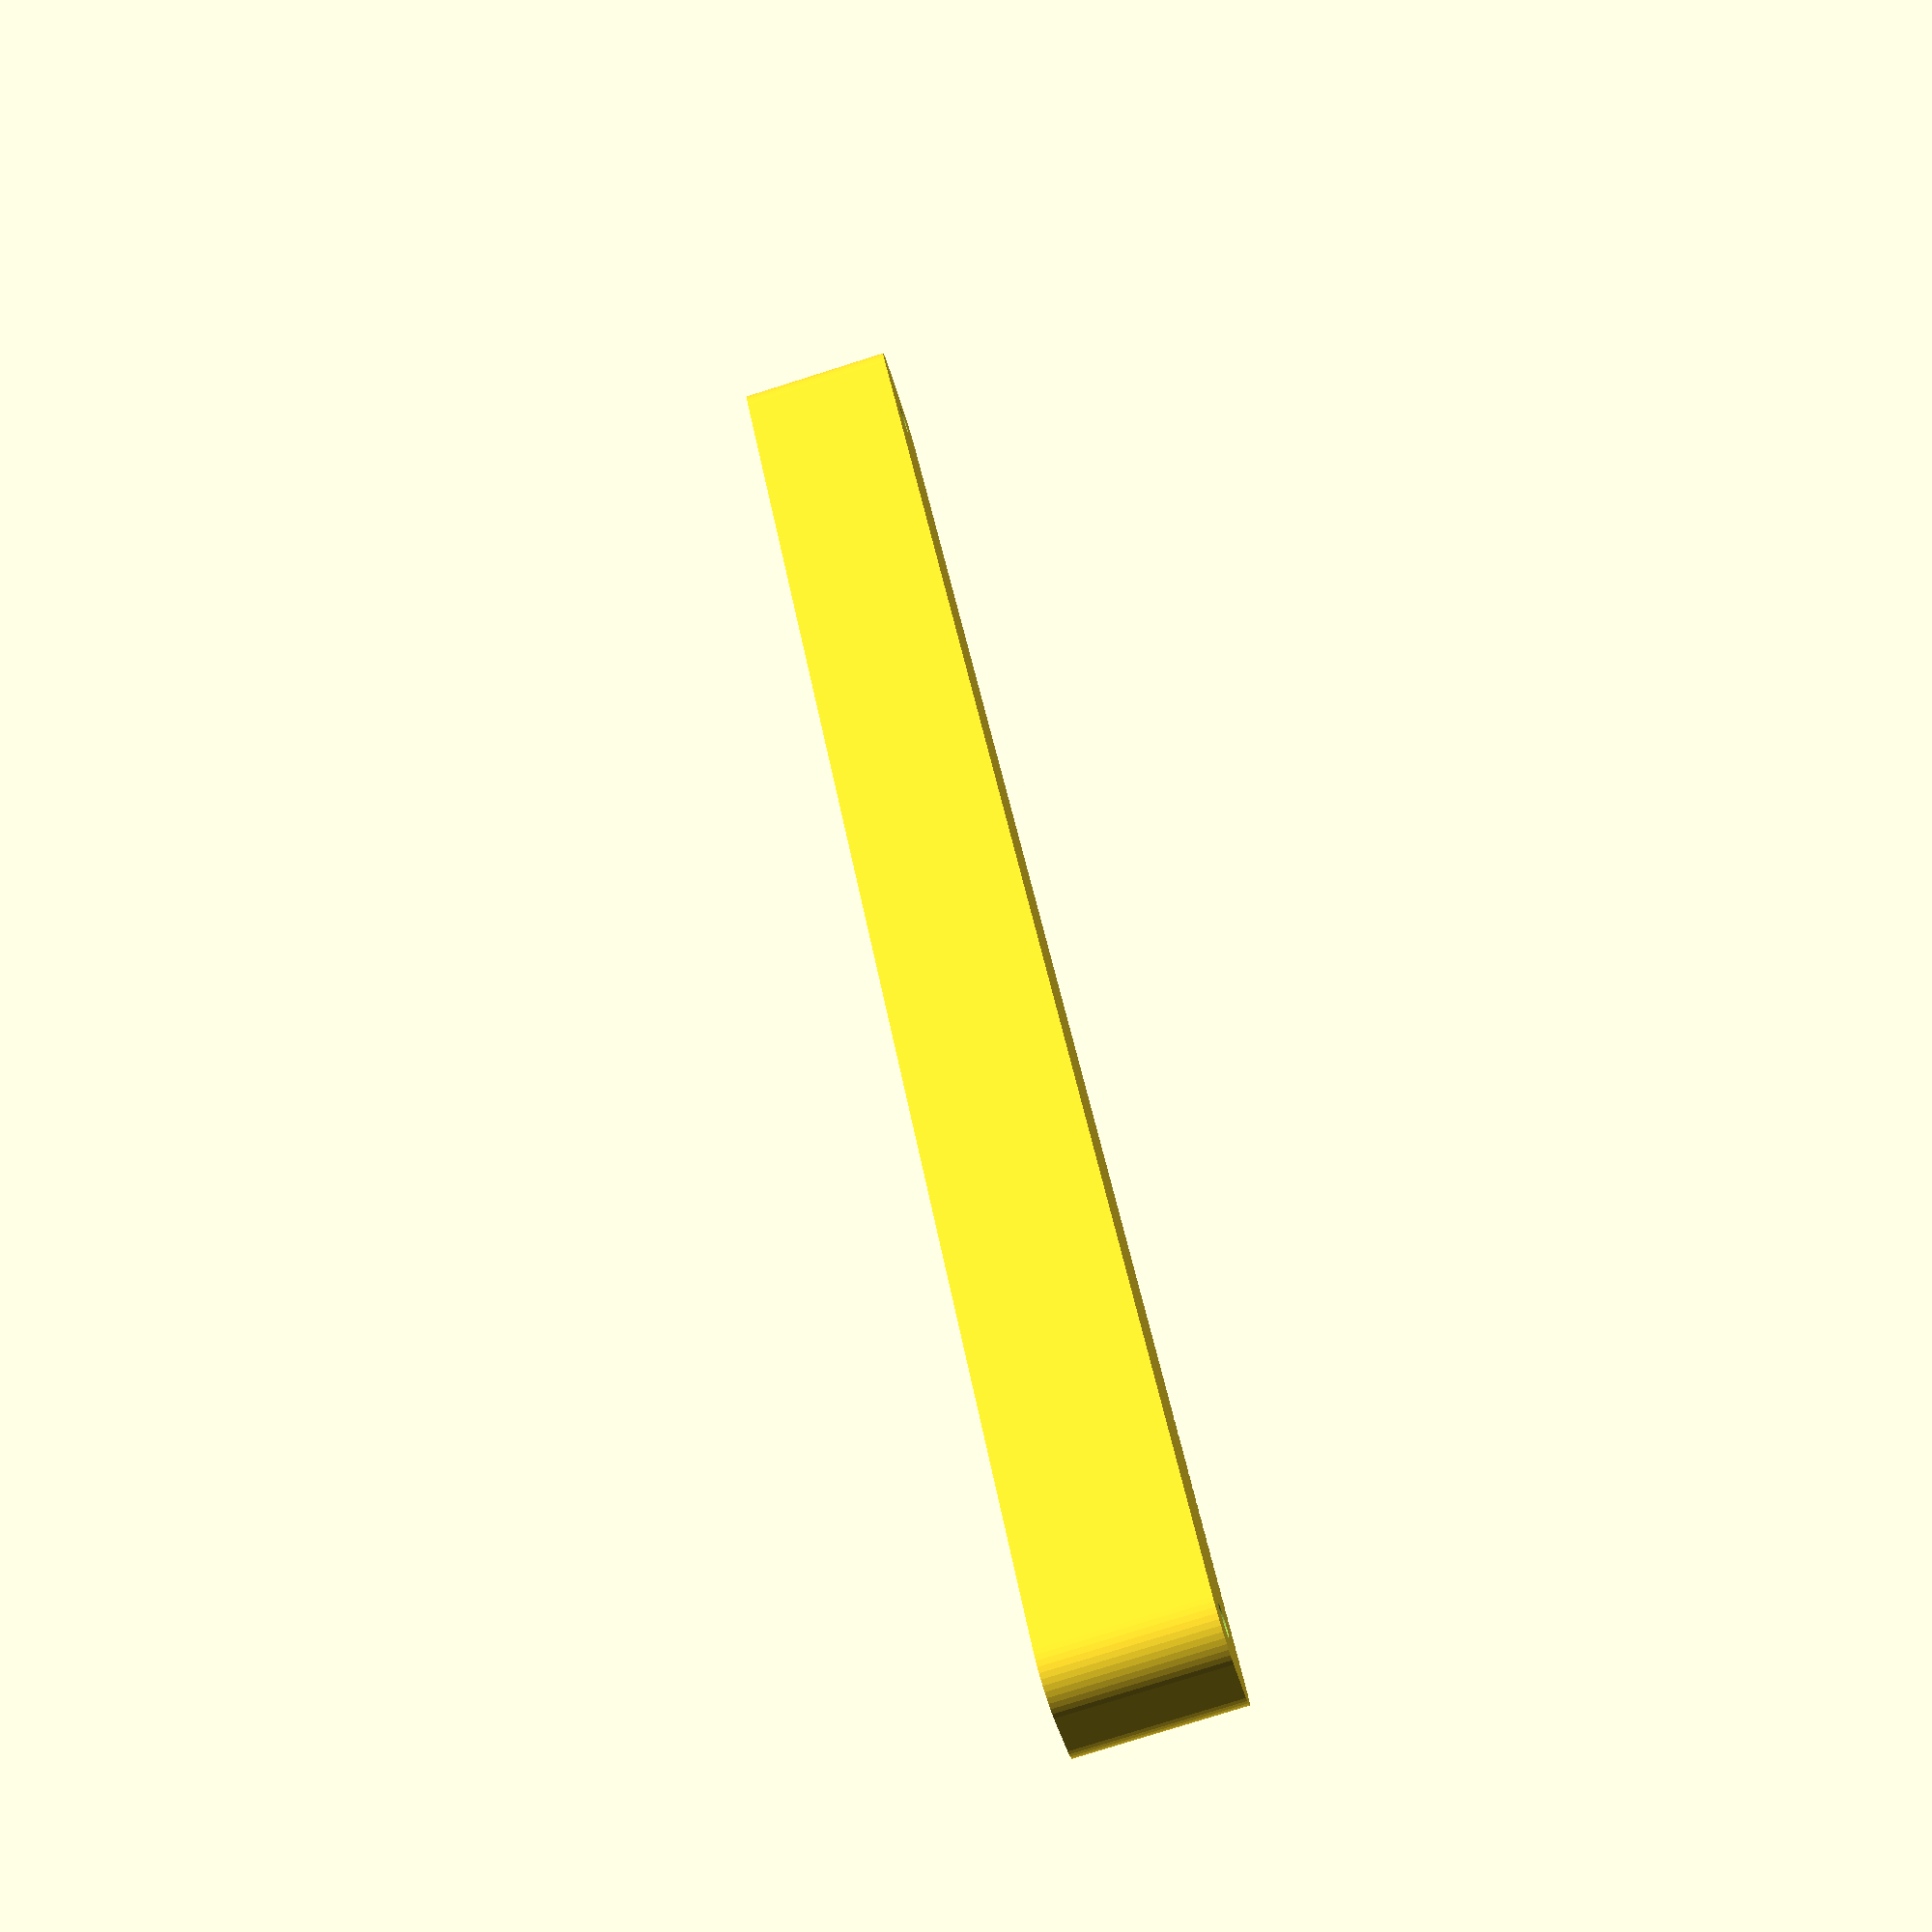
<openscad>
$fn = 50;


difference() {
	union() {
		hull() {
			translate(v = [-2.5000000000, 100.0000000000, 0]) {
				cylinder(h = 18, r = 5);
			}
			translate(v = [2.5000000000, 100.0000000000, 0]) {
				cylinder(h = 18, r = 5);
			}
			translate(v = [-2.5000000000, -100.0000000000, 0]) {
				cylinder(h = 18, r = 5);
			}
			translate(v = [2.5000000000, -100.0000000000, 0]) {
				cylinder(h = 18, r = 5);
			}
		}
	}
	union() {
		translate(v = [0.0000000000, -97.5000000000, 2]) {
			rotate(a = [0, 0, 0]) {
				difference() {
					union() {
						translate(v = [0, 0, -6.0000000000]) {
							cylinder(h = 6, r = 1.5000000000);
						}
						translate(v = [0, 0, -1.9000000000]) {
							cylinder(h = 1.9000000000, r1 = 1.8000000000, r2 = 3.6000000000);
						}
						cylinder(h = 50, r = 3.6000000000);
						translate(v = [0, 0, -6.0000000000]) {
							cylinder(h = 6, r = 1.8000000000);
						}
						translate(v = [0, 0, -6.0000000000]) {
							cylinder(h = 6, r = 1.5000000000);
						}
					}
					union();
				}
			}
		}
		translate(v = [0.0000000000, -97.5000000000, 2]) {
			rotate(a = [0, 0, 0]) {
				difference() {
					union() {
						translate(v = [0, 0, -6.0000000000]) {
							cylinder(h = 6, r = 1.5000000000);
						}
						translate(v = [0, 0, -1.9000000000]) {
							cylinder(h = 1.9000000000, r1 = 1.8000000000, r2 = 3.6000000000);
						}
						cylinder(h = 50, r = 3.6000000000);
						translate(v = [0, 0, -6.0000000000]) {
							cylinder(h = 6, r = 1.8000000000);
						}
						translate(v = [0, 0, -6.0000000000]) {
							cylinder(h = 6, r = 1.5000000000);
						}
					}
					union();
				}
			}
		}
		translate(v = [0.0000000000, 97.5000000000, 2]) {
			rotate(a = [0, 0, 0]) {
				difference() {
					union() {
						translate(v = [0, 0, -6.0000000000]) {
							cylinder(h = 6, r = 1.5000000000);
						}
						translate(v = [0, 0, -1.9000000000]) {
							cylinder(h = 1.9000000000, r1 = 1.8000000000, r2 = 3.6000000000);
						}
						cylinder(h = 50, r = 3.6000000000);
						translate(v = [0, 0, -6.0000000000]) {
							cylinder(h = 6, r = 1.8000000000);
						}
						translate(v = [0, 0, -6.0000000000]) {
							cylinder(h = 6, r = 1.5000000000);
						}
					}
					union();
				}
			}
		}
		translate(v = [0.0000000000, 97.5000000000, 2]) {
			rotate(a = [0, 0, 0]) {
				difference() {
					union() {
						translate(v = [0, 0, -6.0000000000]) {
							cylinder(h = 6, r = 1.5000000000);
						}
						translate(v = [0, 0, -1.9000000000]) {
							cylinder(h = 1.9000000000, r1 = 1.8000000000, r2 = 3.6000000000);
						}
						cylinder(h = 50, r = 3.6000000000);
						translate(v = [0, 0, -6.0000000000]) {
							cylinder(h = 6, r = 1.8000000000);
						}
						translate(v = [0, 0, -6.0000000000]) {
							cylinder(h = 6, r = 1.5000000000);
						}
					}
					union();
				}
			}
		}
		translate(v = [0, 0, 3]) {
			hull() {
				union() {
					translate(v = [-2.0000000000, 99.5000000000, 4]) {
						cylinder(h = 30, r = 4);
					}
					translate(v = [-2.0000000000, 99.5000000000, 4]) {
						sphere(r = 4);
					}
					translate(v = [-2.0000000000, 99.5000000000, 34]) {
						sphere(r = 4);
					}
				}
				union() {
					translate(v = [2.0000000000, 99.5000000000, 4]) {
						cylinder(h = 30, r = 4);
					}
					translate(v = [2.0000000000, 99.5000000000, 4]) {
						sphere(r = 4);
					}
					translate(v = [2.0000000000, 99.5000000000, 34]) {
						sphere(r = 4);
					}
				}
				union() {
					translate(v = [-2.0000000000, -99.5000000000, 4]) {
						cylinder(h = 30, r = 4);
					}
					translate(v = [-2.0000000000, -99.5000000000, 4]) {
						sphere(r = 4);
					}
					translate(v = [-2.0000000000, -99.5000000000, 34]) {
						sphere(r = 4);
					}
				}
				union() {
					translate(v = [2.0000000000, -99.5000000000, 4]) {
						cylinder(h = 30, r = 4);
					}
					translate(v = [2.0000000000, -99.5000000000, 4]) {
						sphere(r = 4);
					}
					translate(v = [2.0000000000, -99.5000000000, 34]) {
						sphere(r = 4);
					}
				}
			}
		}
	}
}
</openscad>
<views>
elev=259.3 azim=34.1 roll=72.5 proj=p view=wireframe
</views>
